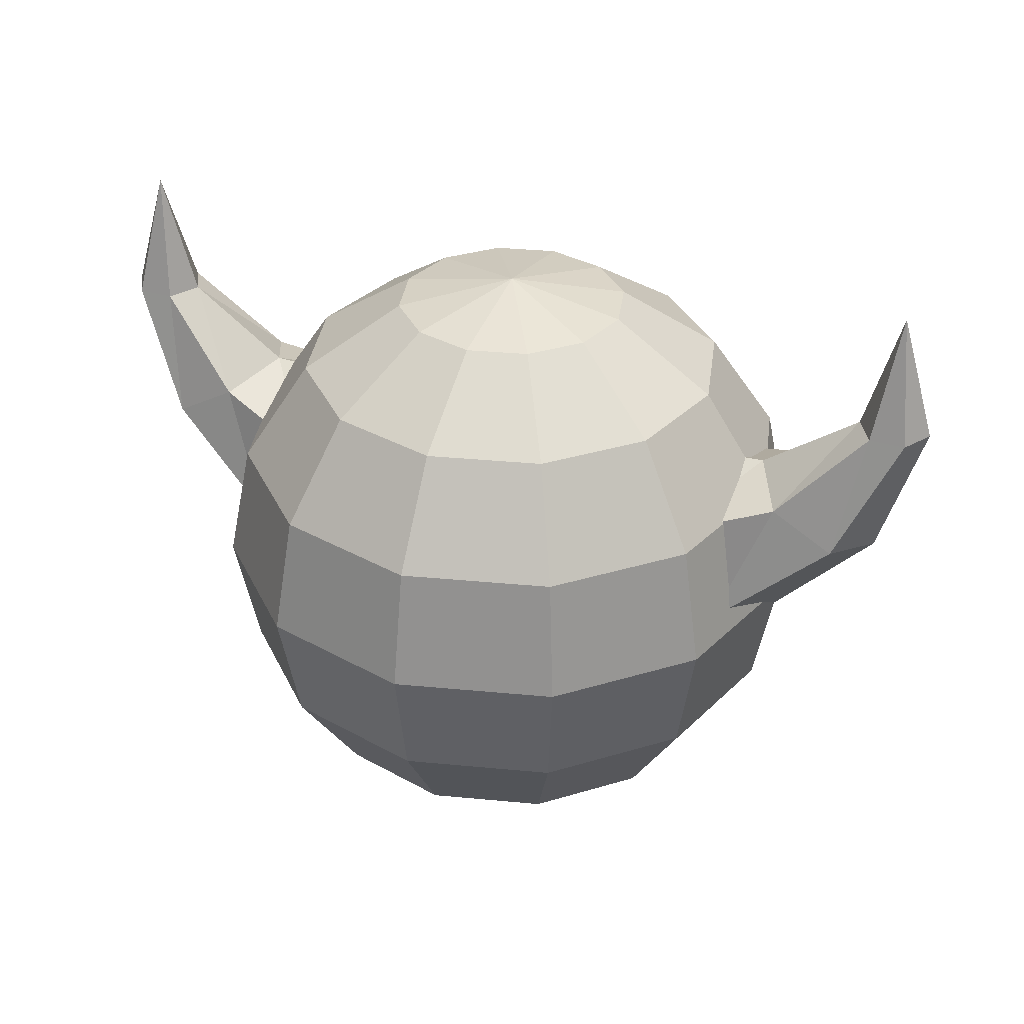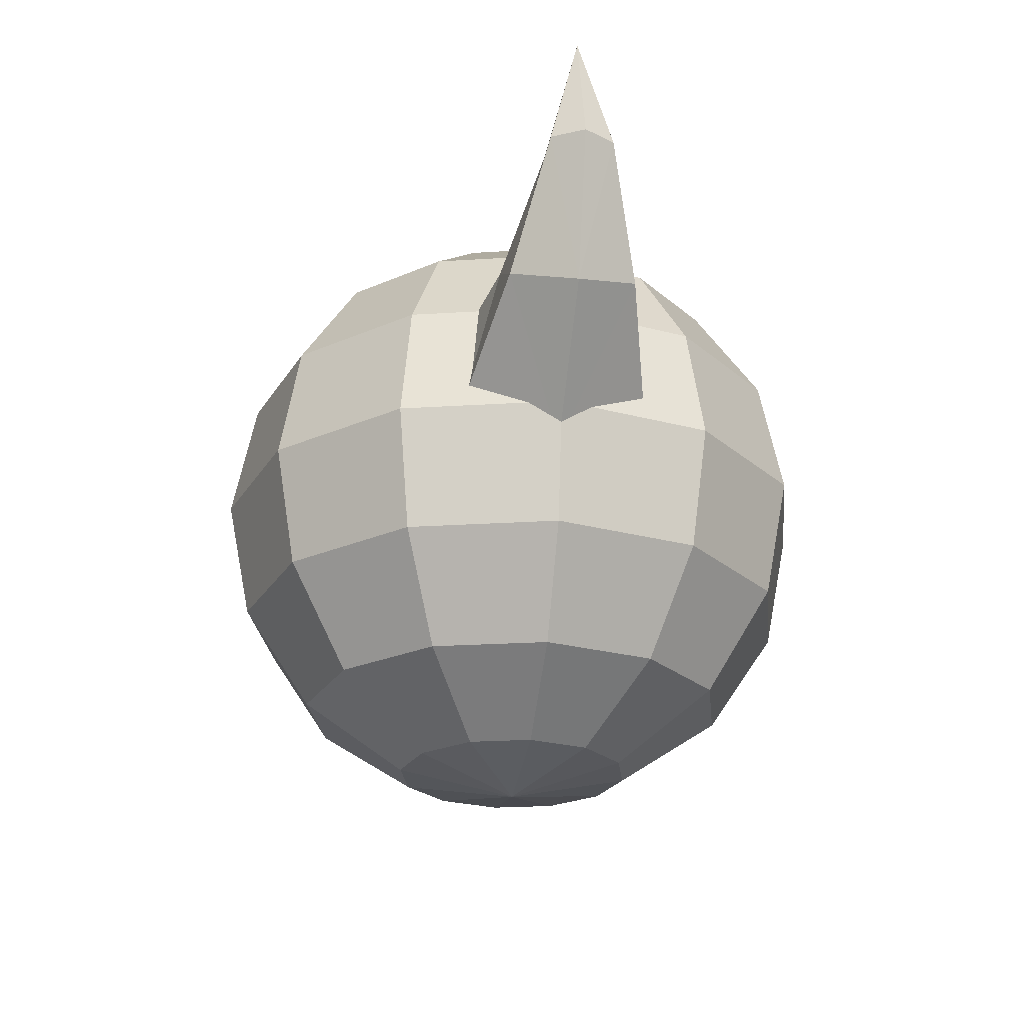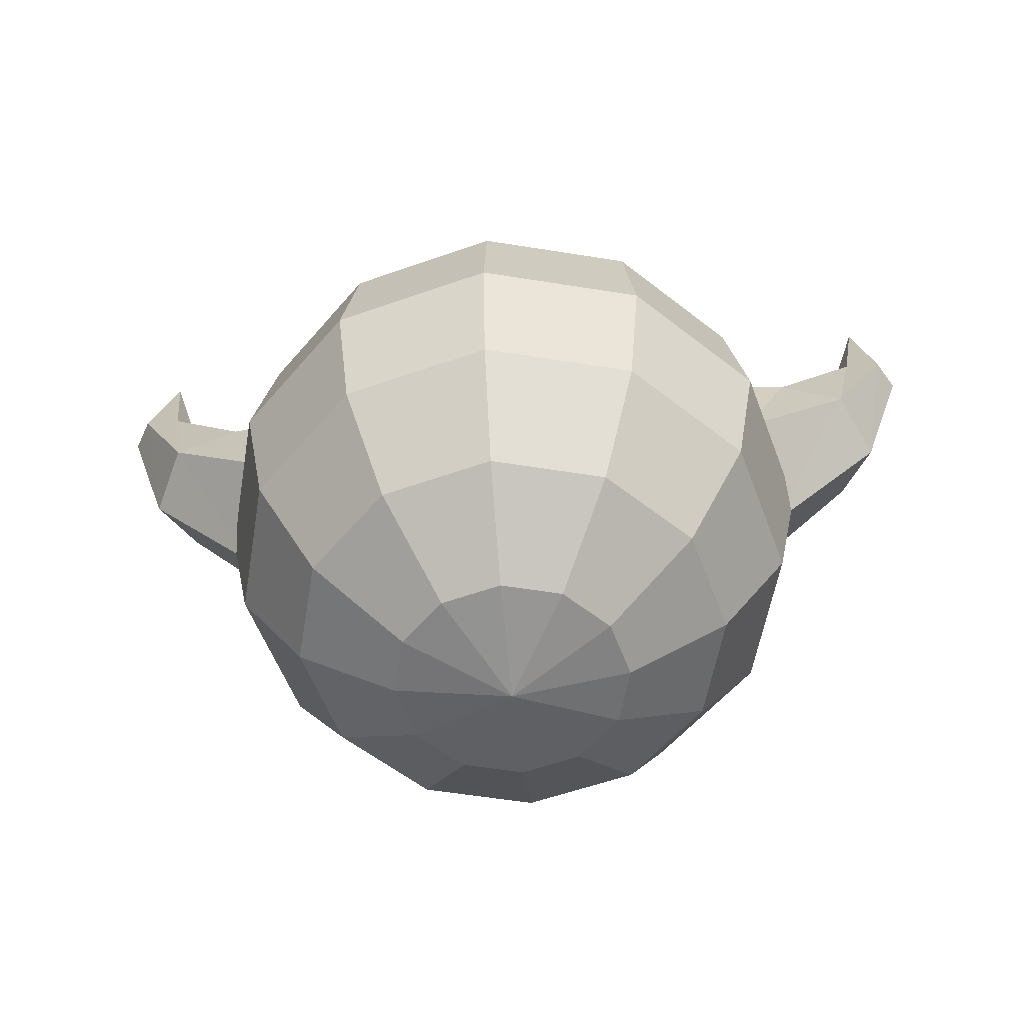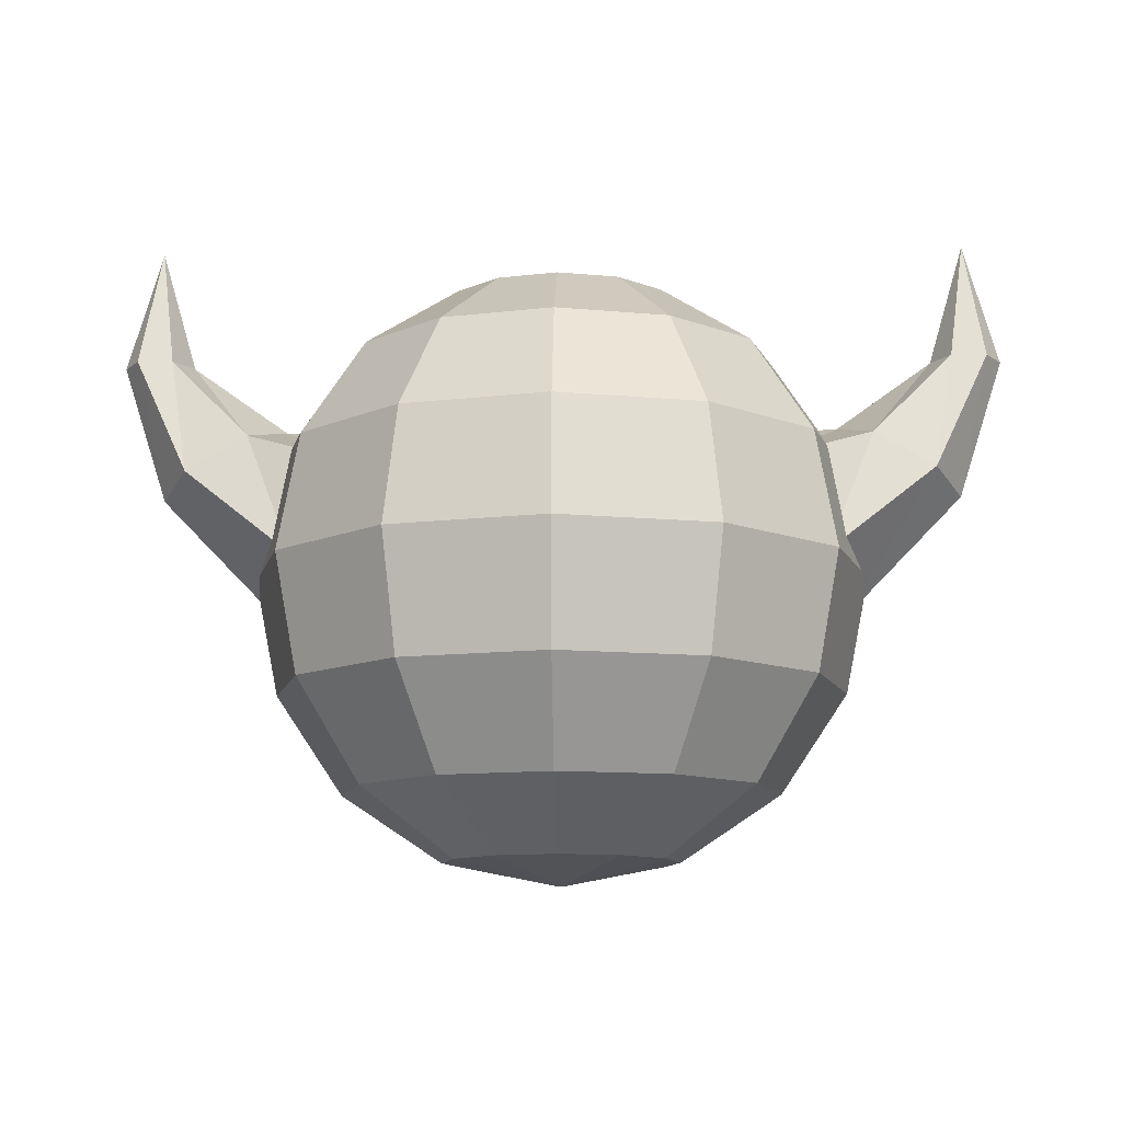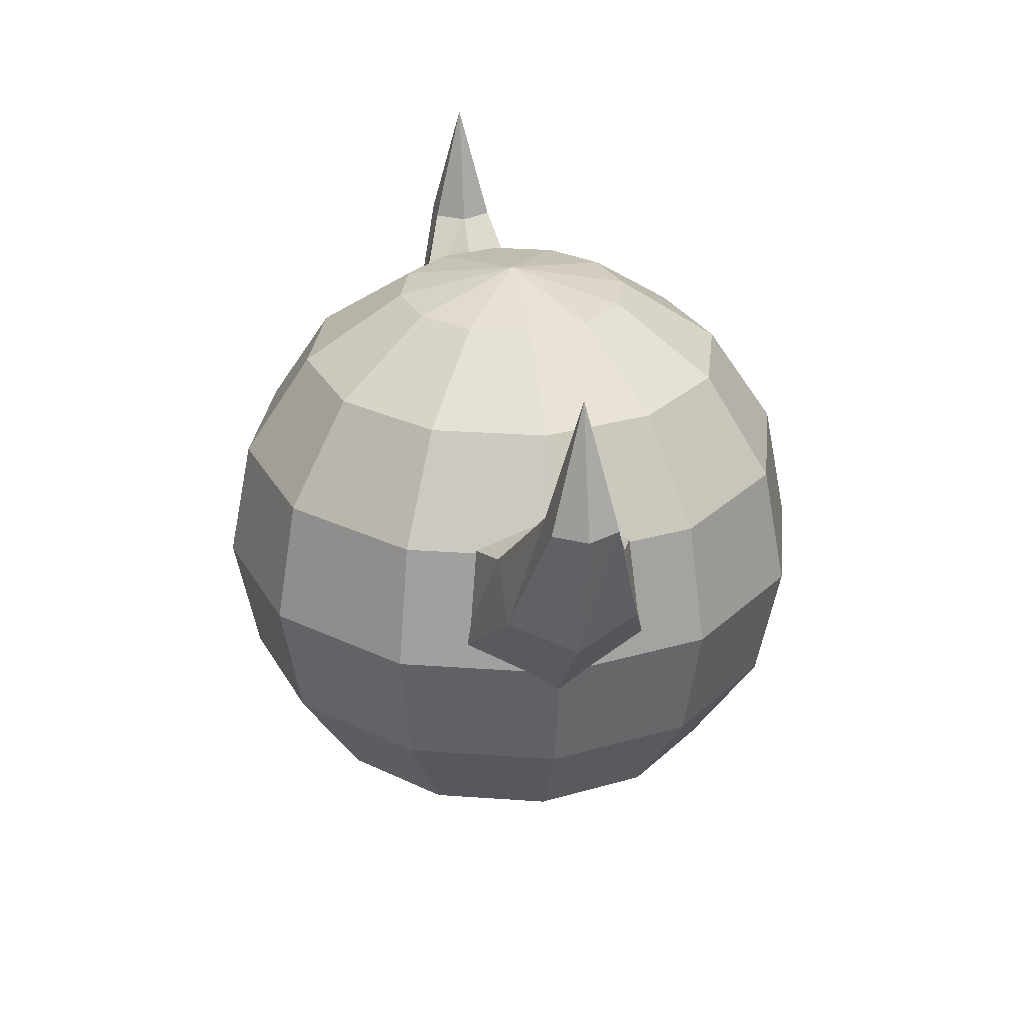
<metadata>
{"format":"obj","ext":"obj","renderer":"f3d","projection":"perspective","resolution":1024,"background":"white","views":[{"elev":33.5,"azim":22.5,"up":"+Y"},{"elev":-24.4,"azim":80.9,"up":"+Y"},{"elev":-56.3,"azim":5.4,"up":"+Y"},{"elev":-11.3,"azim":-178.3,"up":"+Y"},{"elev":28.0,"azim":81.2,"up":"+Y"}]}
</metadata>
<code>
o Cone.001_Cone.005
v -0.6984 0.8607 0.05012
v -0.6053 0.6624 0.1002
v -0.505 0.7203 0.1002
v -0.6405 0.8607 -0.05012
v -0.505 0.7203 -0.1002
v -0.2951 0.7417 0
v -0.6694 1.061 0
v -0.3385 0.6665 0.1504
v -0.4253 0.5162 0.1504
v -0.4688 0.441 0
v -0.4253 0.5162 -0.1504
v -0.3385 0.6665 -0.1504
v -0.6405 0.8607 0.05012
v -0.4549 0.7492 0
v -0.6116 0.8607 0
v -0.6984 0.8607 -0.05012
v -0.6053 0.6624 -0.1002
v -0.7273 0.8607 0
v -0.6554 0.6335 0
v -0.6551 0.8645 0
v 0.6984 0.8607 -0.05012
v 0.6053 0.6624 -0.1002
v 0.505 0.7203 -0.1002
v 0.6405 0.8607 0.05012
v 0.505 0.7203 0.1002
v 0.2951 0.7417 0
v 0.6694 1.061 0
v 0.3385 0.6665 -0.1504
v 0.4253 0.5162 -0.1504
v 0.4688 0.441 0
v 0.4253 0.5162 0.1504
v 0.3385 0.6665 0.1504
v 0.6405 0.8607 -0.05012
v 0.4549 0.7492 0
v 0.6116 0.8607 0
v 0.6984 0.8607 0.05012
v 0.6053 0.6624 0.1002
v 0.7273 0.8607 0
v 0.6554 0.6335 0
v 0.6551 0.8645 0
v -0.3536 0.8536 0
v -0.4619 0.3087 0
v -0.3536 0.1464 0
v -0.1913 0.03806 0
v -0.1657 0.9619 -0.09567
v -0.3062 0.8536 -0.1768
v -0.4001 0.6913 -0.231
v -0.433 0.5 -0.25
v -0.4001 0.3087 -0.231
v -0.3062 0.1464 -0.1768
v -0.1657 0.03806 -0.09567
v -0 1 0
v -0.09567 0.9619 -0.1657
v -0.1768 0.8536 -0.3062
v -0.231 0.6913 -0.4001
v -0.25 0.5 -0.433
v -0.231 0.3087 -0.4001
v -0.1768 0.1464 -0.3062
v -0.09567 0.03806 -0.1657
v -0 0.9619 -0.1913
v -0 0.8536 -0.3536
v -0 0.6913 -0.4619
v -0 0.5 -0.5
v -0 0.3087 -0.4619
v -0 0.1464 -0.3536
v -0 0.03806 -0.1913
v 0.09567 0.9619 -0.1657
v 0.1768 0.8536 -0.3062
v 0.231 0.6913 -0.4001
v 0.25 0.5 -0.433
v 0.231 0.3087 -0.4001
v 0.1768 0.1464 -0.3062
v 0.09567 0.03806 -0.1657
v 0.1657 0.9619 -0.09567
v 0.3062 0.8536 -0.1768
v 0.4001 0.6913 -0.231
v 0.433 0.5 -0.25
v 0.4001 0.3087 -0.231
v 0.3062 0.1464 -0.1768
v 0.1657 0.03806 -0.09567
v 0.1913 0.9619 0
v 0.3536 0.8536 0
v 0.4619 0.6913 0
v 0.5 0.5 0
v 0.4619 0.3087 0
v 0.3536 0.1464 0
v 0.1913 0.03806 0
v 0.1657 0.9619 0.09567
v 0.3062 0.8536 0.1768
v 0.4001 0.6913 0.231
v 0.433 0.5 0.25
v 0.4001 0.3087 0.231
v 0.3062 0.1464 0.1768
v 0.1657 0.03806 0.09567
v 0.09567 0.9619 0.1657
v 0.1768 0.8536 0.3062
v 0.231 0.6913 0.4001
v 0.25 0.5 0.433
v 0.231 0.3087 0.4001
v 0.1768 0.1464 0.3062
v 0.09567 0.03806 0.1657
v -0 0.9619 0.1913
v -0 0.8536 0.3536
v -0 0.6913 0.4619
v -0 0.5 0.5
v -0 0.3087 0.4619
v -0 0.1464 0.3536
v -0 0.03806 0.1913
v -0.09567 0.9619 0.1657
v -0.1768 0.8536 0.3062
v -0.231 0.6913 0.4001
v -0.25 0.5 0.433
v -0.231 0.3087 0.4001
v -0.1768 0.1464 0.3062
v -0.09567 0.03806 0.1657
v -0 -0 0
v -0.1657 0.9619 0.09567
v -0.3062 0.8536 0.1768
v -0.4001 0.6913 0.231
v -0.433 0.5 0.25
v -0.4001 0.3087 0.231
v -0.3062 0.1464 0.1768
v -0.1657 0.03806 0.09567
v -0.1913 0.9619 0
v -0.4619 0.6913 0
v -0.5 0.5 0
g Cone.001_Cone.005_Colours
f 13 2 3
f 15 3 14
f 5 15 14
f 17 4 5
f 19 16 17
f 1 19 2
f 15 7 13
f 13 7 1
f 1 7 18
f 18 7 16
f 16 7 4
f 4 7 15
f 3 9 8
f 14 8 6
f 12 14 6
f 11 5 12
f 10 17 11
f 2 10 9
f 33 22 23
f 35 23 34
f 25 35 34
f 37 24 25
f 39 36 37
f 21 39 22
f 35 27 33
f 33 27 21
f 21 27 38
f 38 27 36
f 36 27 24
f 24 27 35
f 23 29 28
f 34 28 26
f 32 34 26
f 31 25 32
f 30 37 31
f 22 30 29
f 13 1 2
f 15 13 3
f 5 4 15
f 17 16 4
f 19 18 16
f 1 18 19
f 3 2 9
f 14 3 8
f 12 5 14
f 11 17 5
f 10 19 17
f 2 19 10
f 33 21 22
f 35 33 23
f 25 24 35
f 37 36 24
f 39 38 36
f 21 38 39
f 23 22 29
f 34 23 28
f 32 25 34
f 31 37 25
f 30 39 37
f 22 39 30
g Cone.001_Cone.005_Material
f 43 51 44
f 126 49 42
f 41 47 125
f 124 52 45
f 116 44 51
f 42 50 43
f 126 47 48
f 124 46 41
f 47 54 55
f 45 52 53
f 116 51 59
f 49 58 50
f 47 56 48
f 46 53 54
f 51 58 59
f 49 56 57
f 116 59 66
f 57 65 58
f 55 63 56
f 53 61 54
f 58 66 59
f 57 63 64
f 55 61 62
f 53 52 60
f 60 68 61
f 66 72 73
f 64 70 71
f 61 69 62
f 60 52 67
f 116 66 73
f 65 71 72
f 62 70 63
f 73 79 80
f 70 78 71
f 68 76 69
f 67 52 74
f 116 73 80
f 71 79 72
f 70 76 77
f 67 75 68
f 74 52 81
f 116 80 87
f 79 85 86
f 76 84 77
f 75 81 82
f 79 87 80
f 78 84 85
f 75 83 76
f 85 93 86
f 83 91 84
f 82 88 89
f 86 94 87
f 84 92 85
f 83 89 90
f 81 52 88
f 116 87 94
f 93 101 94
f 91 99 92
f 89 97 90
f 88 52 95
f 116 94 101
f 93 99 100
f 90 98 91
f 88 96 89
f 98 106 99
f 96 104 97
f 95 52 102
f 116 101 108
f 99 107 100
f 97 105 98
f 95 103 96
f 100 108 101
f 116 108 115
f 106 114 107
f 104 112 105
f 102 110 103
f 107 115 108
f 105 113 106
f 103 111 104
f 102 52 109
f 111 120 112
f 109 118 110
f 115 122 123
f 112 121 113
f 110 119 111
f 109 52 117
f 116 115 123
f 113 122 114
f 122 44 123
f 120 42 121
f 118 125 119
f 117 52 124
f 116 123 44
f 121 43 122
f 119 126 120
f 117 41 118
f 43 50 51
f 126 48 49
f 41 46 47
f 42 49 50
f 126 125 47
f 124 45 46
f 47 46 54
f 49 57 58
f 47 55 56
f 46 45 53
f 51 50 58
f 49 48 56
f 57 64 65
f 55 62 63
f 53 60 61
f 58 65 66
f 57 56 63
f 55 54 61
f 60 67 68
f 66 65 72
f 64 63 70
f 61 68 69
f 65 64 71
f 62 69 70
f 73 72 79
f 70 77 78
f 68 75 76
f 71 78 79
f 70 69 76
f 67 74 75
f 79 78 85
f 76 83 84
f 75 74 81
f 79 86 87
f 78 77 84
f 75 82 83
f 85 92 93
f 83 90 91
f 82 81 88
f 86 93 94
f 84 91 92
f 83 82 89
f 93 100 101
f 91 98 99
f 89 96 97
f 93 92 99
f 90 97 98
f 88 95 96
f 98 105 106
f 96 103 104
f 99 106 107
f 97 104 105
f 95 102 103
f 100 107 108
f 106 113 114
f 104 111 112
f 102 109 110
f 107 114 115
f 105 112 113
f 103 110 111
f 111 119 120
f 109 117 118
f 115 114 122
f 112 120 121
f 110 118 119
f 113 121 122
f 122 43 44
f 120 126 42
f 118 41 125
f 121 42 43
f 119 125 126
f 117 124 41
l 20 18
l 15 20
l 40 38
l 35 40

</code>
